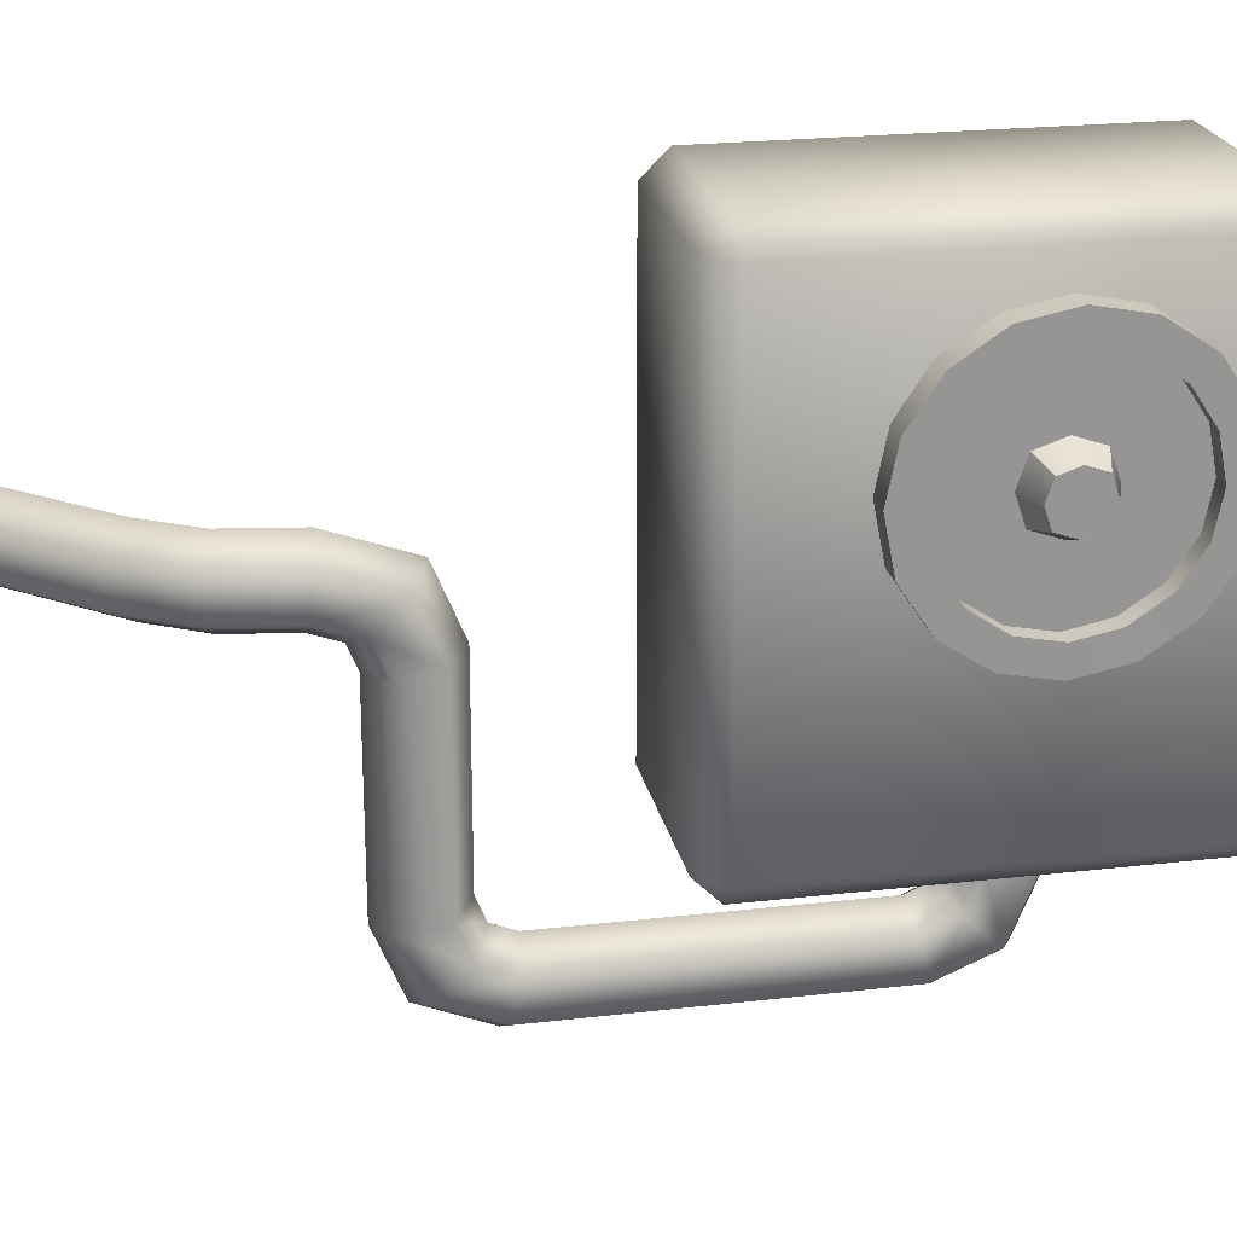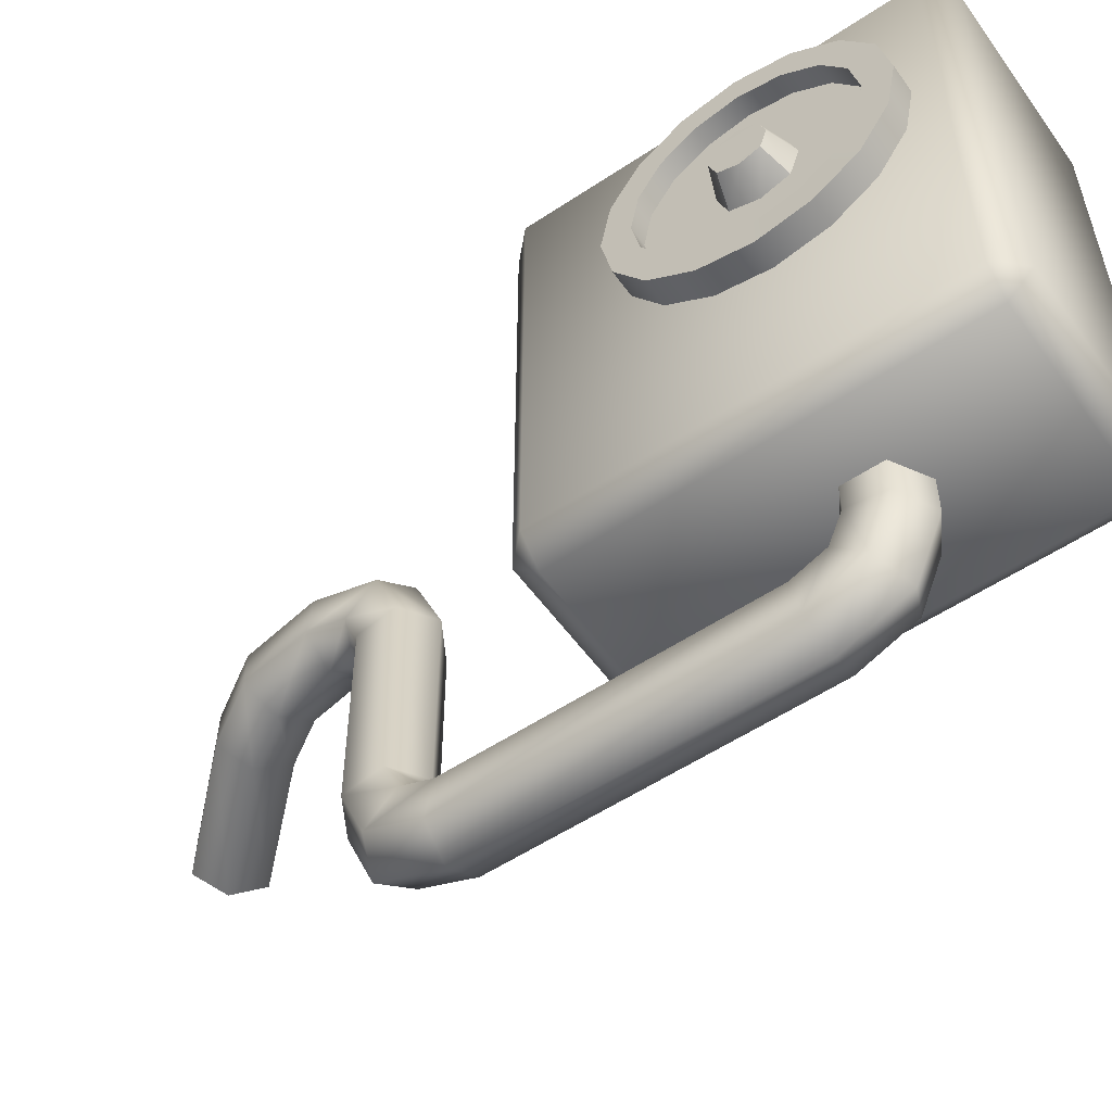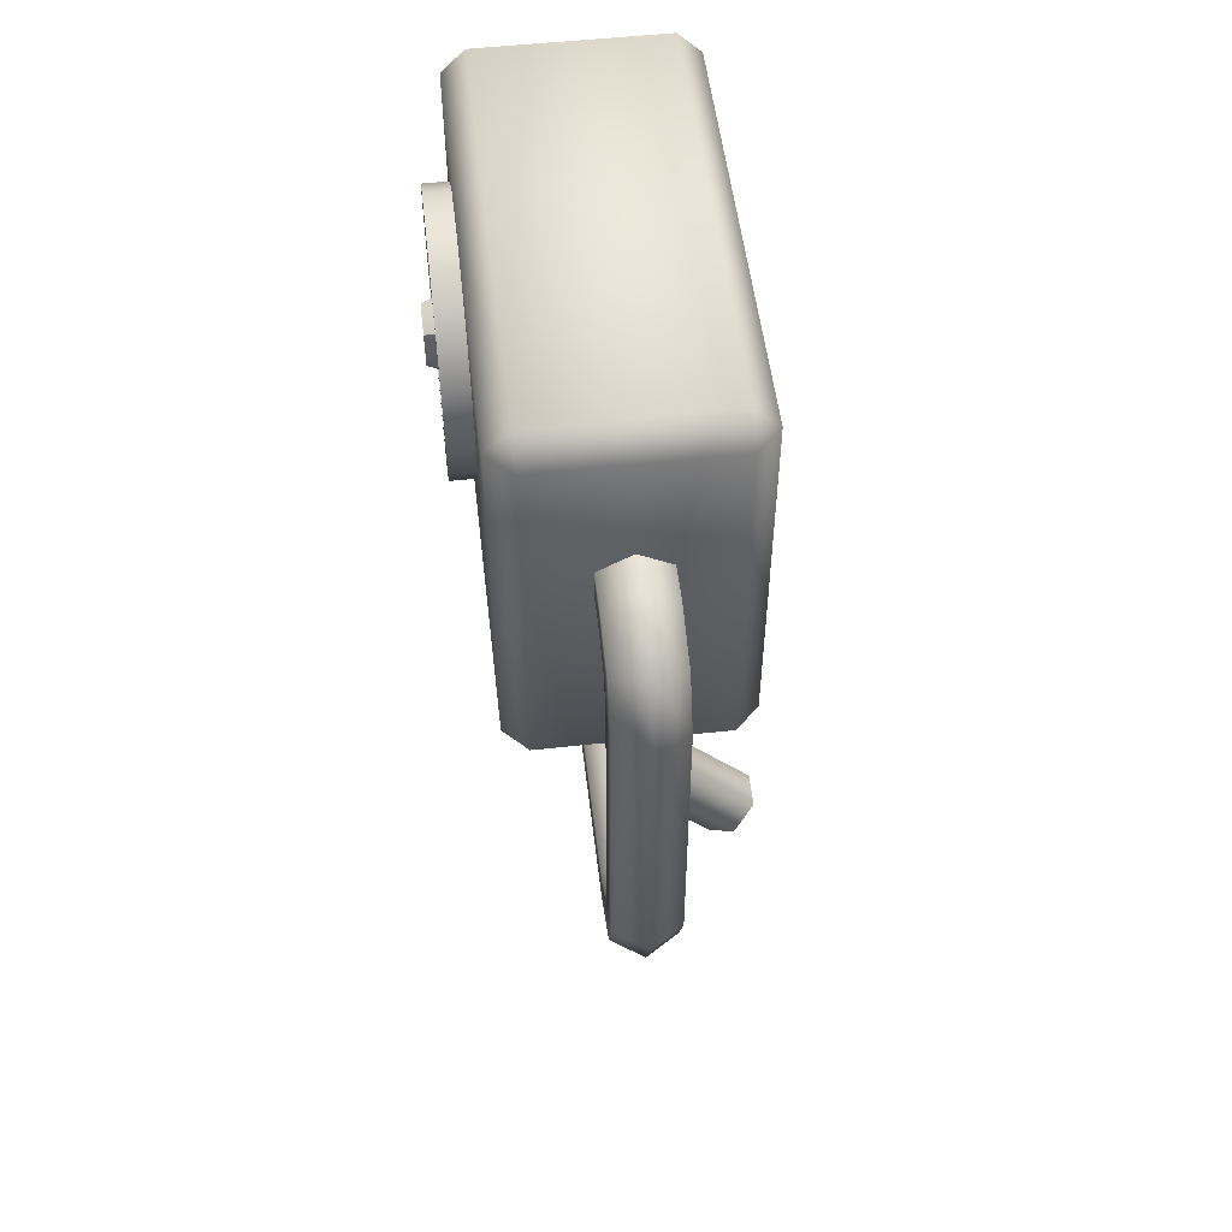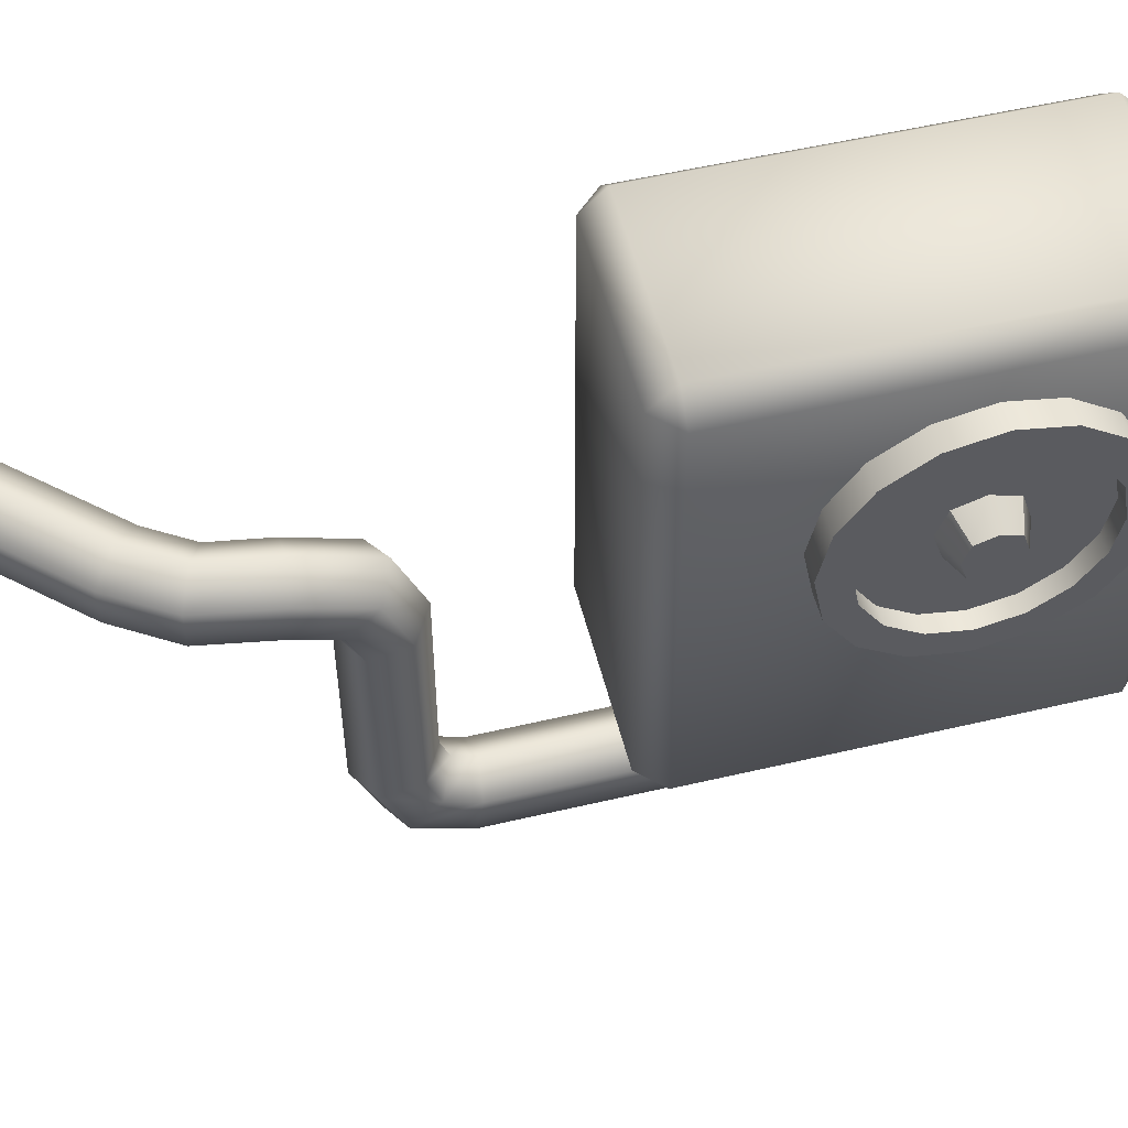
<metadata>
{"format":"obj","ext":"obj","renderer":"f3d","projection":"perspective","resolution":1024,"background":"white","views":[{"elev":22.6,"azim":-101.3,"up":"+Y"},{"elev":-55.1,"azim":-54.9,"up":"+Y"},{"elev":53.2,"azim":-6.7,"up":"+Z"},{"elev":53.6,"azim":-104.1,"up":"+Y"}]}
</metadata>
<code>
g sb_city_01_building_prop_02
v -0.2652 0.01291 0.05259
v -0.2652 0.05121 0.05259
v -0.2652 0.03206 0.05915
v -5.569e-06 -0.2436 0.1863
v -0.02356 0.1944 0.2099
v -5.569e-06 0.1944 0.1863
v -0.02356 -0.2436 0.2099
v -0.2064 0.1944 0.2099
v -0.2064 -0.2436 0.2099
v -0.2299 -0.2436 0.1863
v -0.2299 0.1944 0.1863
v -0.2299 -0.2436 -0.1863
v -0.2299 0.1944 -0.1863
v -0.2064 0.1944 -0.2099
v -0.2064 -0.2436 -0.2099
v -0.02356 -0.2436 -0.2099
v -0.02356 0.1944 -0.2099
v -0.2064 0.2179 -0.1863
v -0.2064 0.1944 -0.2099
v -0.2064 0.2179 0.1863
v -0.2064 0.1944 0.2099
v -0.02356 0.2179 0.1863
v -0.02356 0.1944 0.2099
v -5.569e-06 0.1944 0.1863
v -0.02356 0.2179 -0.1863
v -0.02356 0.1944 -0.2099
v -5.569e-06 0.1944 -0.1863
v -0.2158 0.08175 -0.08652
v -0.2552 0.03206 -0.09642
v -0.2158 0.03206 -0.09642
v -0.2552 0.08175 -0.08652
v -0.2158 0.1239 -0.05838
v -0.2552 0.1239 -0.05838
v -0.2158 0.152 -0.01625
v -0.2552 0.152 -0.01625
v -0.2158 0.1619 0.03345
v -0.2552 0.1619 0.03345
v -0.2158 0.152 0.08313
v -0.2552 0.152 0.08313
v -0.2158 0.1239 0.1253
v -0.2552 0.1239 0.1253
v -0.2158 0.08175 0.1534
v -0.2552 0.08175 0.1534
v -0.2158 0.03206 0.1633
v -0.2552 0.03206 0.1633
v -0.2158 -0.01763 0.1534
v -0.2552 -0.01763 0.1534
v -0.2158 -0.05975 0.1253
v -0.2552 -0.05975 0.1253
v -0.2158 -0.0879 0.08313
v -0.2552 -0.0879 0.08313
v -0.2158 -0.09779 0.03345
v -0.2552 -0.09779 0.03345
v -0.2158 -0.0879 -0.01625
v -0.2552 -0.0879 -0.01625
v -0.2158 -0.05977 -0.05838
v -0.2552 -0.05977 -0.05838
v -0.2158 -0.01763 -0.08652
v -0.2552 -0.01763 -0.08652
v -0.2158 0.03206 -0.09642
v -0.2552 0.03206 -0.09642
v -0.2652 0.01291 0.05259
v -0.2652 0.006362 0.03345
v -0.2652 0.01291 0.01429
v -0.2652 0.05121 0.05259
v -0.2652 0.05121 0.01429
v -0.2652 0.05777 0.03345
v -0.2652 0.03206 0.007732
v -0.2552 -0.006992 0.1277
v -0.2371 0.03206 0.1355
v -0.2552 0.03206 0.1355
v -0.2371 -0.006992 0.1277
v -0.2552 -0.0401 0.1056
v -0.2371 -0.0401 0.1056
v -0.2552 -0.06222 0.07249
v -0.2371 -0.06222 0.07249
v -0.2552 -0.06999 0.03345
v -0.2371 -0.06999 0.03345
v -0.2552 -0.06222 -0.005607
v -0.2371 -0.06222 -0.005607
v -0.2552 -0.0401 -0.03872
v -0.2371 -0.0401 -0.03872
v -0.2552 -0.006992 -0.06083
v -0.2371 -0.006992 -0.06083
v -0.2552 0.03206 -0.0686
v -0.2371 0.03206 -0.0686
v -0.2552 0.07111 -0.06083
v -0.2371 0.07111 -0.06083
v -0.2552 0.1042 -0.03872
v -0.2371 0.1042 -0.03872
v -0.2552 0.1263 -0.005607
v -0.2371 0.1263 -0.005607
v -0.2552 0.1341 0.03345
v -0.2371 0.1341 0.03345
v -0.2552 0.1263 0.07249
v -0.2371 0.1263 0.07249
v -0.2552 0.1042 0.1056
v -0.2371 0.1042 0.1056
v -0.2552 0.07111 0.1277
v -0.2371 0.07111 0.1277
v -0.2552 0.03206 0.1355
v -0.2371 0.03206 0.1355
v -0.2652 0.006362 0.03345
v -0.2371 0.004948 0.006333
v -0.2652 0.01291 0.01429
v -0.2371 -0.004339 0.03345
v -0.2652 0.01291 0.05259
v -0.2371 0.004948 0.06055
v -0.2371 0.03206 -0.002954
v -0.2652 0.01291 0.01429
v -0.2371 0.004948 0.006333
v -0.2652 0.03206 0.007732
v -0.2371 0.05918 0.006333
v -0.2652 0.05121 0.01429
v -0.2371 0.06847 0.03345
v -0.2652 0.05121 0.01429
v -0.2371 0.05918 0.006333
v -0.2652 0.05777 0.03345
v -0.2371 0.05918 0.06055
v -0.2652 0.05121 0.05259
v -0.2371 0.03206 0.06984
v -0.2652 0.05121 0.05259
v -0.2371 0.05918 0.06055
v -0.2652 0.03206 0.05915
v -0.2371 0.004948 0.06055
v -0.2652 0.01291 0.05259
v -5.569e-06 -0.2436 -0.1863
v -0.02356 0.1944 -0.2099
v -0.02356 -0.2436 -0.2099
v -5.569e-06 0.1944 -0.1863
v -5.569e-06 0.1944 0.1863
v -5.569e-06 -0.2436 0.1863
v -0.08223 -0.2945 0.02082
v -0.08223 -0.223 0.05863
v -0.08223 -0.223 0.02082
v -0.08223 -0.302 0.05863
v -0.08223 -0.3275 0.007149
v -0.115 -0.223 0.07752
v -0.08223 -0.3564 0.03607
v -0.115 -0.3058 0.07752
v -0.1477 -0.223 0.05863
v -0.115 -0.3708 0.05054
v -0.1477 -0.302 0.05863
v -0.1477 -0.223 0.02082
v -0.1477 -0.3564 0.03607
v -0.1477 -0.2945 0.02082
v -0.115 -0.223 0.001915
v -0.1477 -0.3275 0.007149
v -0.115 -0.2907 0.001915
v -0.08223 -0.223 0.02082
v -0.115 -0.313 -0.007313
v -0.08223 -0.2945 0.02082
v -0.08223 -0.3275 0.007149
v -0.08223 -0.3411 -0.02584
v -0.08223 -0.3564 0.03607
v -0.08223 -0.3275 0.007149
v -0.08223 -0.3789 -0.01832
v -0.08223 -0.3411 -0.3171
v -0.115 -0.3708 0.05054
v -0.08223 -0.3789 -0.3247
v -0.115 -0.3978 -0.01456
v -0.1477 -0.3564 0.03607
v -0.115 -0.3978 -0.3284
v -0.1477 -0.3789 -0.01832
v -0.1477 -0.3275 0.007149
v -0.1477 -0.3789 -0.3247
v -0.1477 -0.3411 -0.02584
v -0.115 -0.313 -0.007313
v -0.1477 -0.3411 -0.3171
v -0.115 -0.3222 -0.0296
v -0.08223 -0.3275 0.007149
v -0.115 -0.3222 -0.3134
v -0.08223 -0.3411 -0.02584
v -0.08223 -0.3411 -0.3171
v -0.08223 -0.3275 -0.3501
v -0.08223 -0.3789 -0.3247
v -0.08223 -0.3411 -0.3171
v -0.08223 -0.3564 -0.379
v -0.08223 -0.2945 -0.3638
v -0.115 -0.3978 -0.3284
v -0.08223 -0.302 -0.4016
v -0.115 -0.3708 -0.3935
v -0.1477 -0.3789 -0.3247
v -0.115 -0.3058 -0.4205
v -0.1477 -0.3564 -0.379
v -0.1477 -0.3411 -0.3171
v -0.1477 -0.302 -0.4016
v -0.1477 -0.3275 -0.3501
v -0.115 -0.3222 -0.3134
v -0.1477 -0.2945 -0.3638
v -0.115 -0.313 -0.3357
v -0.08223 -0.3411 -0.3171
v -0.115 -0.2907 -0.3449
v -0.08223 -0.3275 -0.3501
v -0.08223 -0.2945 -0.3638
v -0.08223 -0.1011 -0.3638
v -0.08223 -0.302 -0.4016
v -0.08223 -0.2945 -0.3638
v -0.08223 -0.1086 -0.4016
v -0.115 -0.3058 -0.4205
v -0.115 -0.1124 -0.4205
v -0.1477 -0.302 -0.4016
v -0.1477 -0.1086 -0.4016
v -0.1477 -0.2945 -0.3638
v -0.1477 -0.1011 -0.3638
v -0.115 -0.2907 -0.3449
v -0.115 -0.09732 -0.3449
v -0.08223 -0.2945 -0.3638
v -0.08223 -0.1011 -0.3638
v -0.08223 -0.0467 -0.3863
v -0.08223 -0.1086 -0.4016
v -0.08223 -0.1011 -0.3638
v -0.08223 -0.07563 -0.4153
v -0.115 -0.1124 -0.4205
v -0.08214 -0.0243 -0.4483
v -0.115 -0.09009 -0.4297
v -0.1477 -0.1086 -0.4016
v -0.08232 -0.0621 -0.4521
v -0.0729 -0.02446 -0.5042
v -0.1477 -0.07563 -0.4153
v -0.1477 -0.1011 -0.3638
v -0.07323 -0.06225 -0.5043
v -0.0467 -0.02446 -0.5459
v -0.04698 -0.06225 -0.5461
v -0.1151 -0.08085 -0.4555
v -0.1044 -0.08085 -0.5166
v -0.0732 -0.08085 -0.5662
v -0.1477 -0.0467 -0.3863
v -0.115 -0.09732 -0.3449
v -0.1478 -0.06179 -0.4551
v -0.1353 -0.06165 -0.5287
v -0.09914 -0.06165 -0.5861
v -0.115 -0.03224 -0.3719
v -0.08223 -0.1011 -0.3638
v -0.08223 -0.0467 -0.3863
v -0.1476 -0.02401 -0.4514
v -0.1349 -0.02385 -0.5286
v -0.09886 -0.02385 -0.5859
v -0.1148 -0.005257 -0.4479
v -0.08214 -0.0243 -0.4483
v -0.1037 -0.005257 -0.5163
v -0.07265 -0.005257 -0.5658
v -0.0729 -0.02446 -0.5042
v -0.0467 -0.02446 -0.5459
v 0.04574 -0.02446 -0.6455
v -0.04698 -0.06225 -0.5461
v -0.0467 -0.02446 -0.5459
v 0.04549 -0.06225 -0.6457
v -0.0732 -0.08085 -0.5662
v 0.02137 -0.08085 -0.6681
v -0.09914 -0.06165 -0.5861
v -0.002499 -0.06165 -0.6903
v -0.09886 -0.02385 -0.5859
v -0.002236 -0.02385 -0.69
v -0.07265 -0.005257 -0.5658
v 0.02188 -0.005257 -0.6676
v -0.0467 -0.02446 -0.5459
v 0.04574 -0.02446 -0.6455
v -0.2371 -0.06999 0.03345
v -0.2371 -0.004339 0.03345
v -0.2371 -0.06222 0.07249
v -0.2371 -0.06222 -0.005607
v -0.2371 -0.0401 -0.03872
v -0.2371 0.004948 0.06055
v -0.2371 0.004948 0.006333
v -0.2371 -0.0401 0.1056
v -0.2371 -0.006992 -0.06083
v -0.2371 0.03206 0.06984
v -0.2371 0.03206 -0.002954
v -0.2371 -0.006992 0.1277
v -0.2371 0.03206 0.1355
v -0.2371 0.07111 0.1277
v -0.2371 0.05918 0.06055
v -0.2371 0.1042 0.1056
v -0.2371 0.03206 -0.0686
v -0.2371 0.07111 -0.06083
v -0.2371 0.1042 -0.03872
v -0.2371 0.05918 0.006333
v -0.2371 0.1263 -0.005607
v -0.2371 0.06847 0.03345
v -0.2371 0.1263 0.07249
v -0.2371 0.1341 0.03345
v -0.02356 -0.2671 0.1863
v -0.2064 -0.2436 0.2099
v -0.02356 -0.2436 0.2099
v -5.569e-06 -0.2436 0.1863
v -0.2064 -0.2671 0.1863
v -0.2299 -0.2436 0.1863
v -0.2064 -0.2671 -0.1863
v -0.2299 -0.2436 -0.1863
v -0.2064 -0.2436 -0.2099
v -0.02356 -0.2671 -0.1863
v -5.569e-06 -0.2436 -0.1863
v -0.02356 -0.2436 -0.2099
v -0.2552 -0.06222 0.07249
v -0.2552 -0.09779 0.03345
v -0.2552 -0.06999 0.03345
v -0.2552 -0.0879 0.08313
v -0.2552 -0.0879 -0.01625
v -0.2552 -0.0401 0.1056
v -0.2552 -0.06222 -0.005607
v -0.2552 -0.05975 0.1253
v -0.2552 -0.05977 -0.05838
v -0.2552 -0.006992 0.1277
v -0.2552 -0.0401 -0.03872
v -0.2552 -0.01763 0.1534
v -0.2552 -0.01763 -0.08652
v -0.2552 0.03206 0.1355
v -0.2552 -0.006992 -0.06083
v -0.2552 0.03206 0.1633
v -0.2552 0.03206 -0.09642
v -0.2552 0.07111 0.1277
v -0.2552 0.03206 -0.0686
v -0.2552 0.08175 0.1534
v -0.2552 0.08175 -0.08652
v -0.2552 0.1042 0.1056
v -0.2552 0.07111 -0.06083
v -0.2552 0.1239 0.1253
v -0.2552 0.1239 -0.05838
v -0.2552 0.1263 0.07249
v -0.2552 0.1042 -0.03872
v -0.2552 0.152 0.08313
v -0.2552 0.152 -0.01625
v -0.2552 0.1341 0.03345
v -0.2552 0.1263 -0.005607
v -0.2552 0.1619 0.03345
g sb_city_01_building_prop_02_0
f 3 2 1
f 6 5 4
f 7 4 5
f 5 8 7
f 9 7 8
f 9 8 10
f 11 10 8
f 10 11 12
f 13 12 11
f 13 14 12
f 15 12 14
f 15 14 16
f 17 16 14
f 13 11 18
f 18 19 13
f 20 18 11
f 21 20 11
f 20 21 22
f 20 22 18
f 23 22 21
f 22 23 24
f 18 25 19
f 25 18 22
f 22 24 25
f 26 19 25
f 27 25 24
f 26 25 27
f 30 29 28
f 31 28 29
f 28 31 32
f 33 32 31
f 32 33 34
f 35 34 33
f 34 35 36
f 37 36 35
f 36 37 38
f 39 38 37
f 38 39 40
f 41 40 39
f 40 41 42
f 43 42 41
f 42 43 44
f 45 44 43
f 44 45 46
f 47 46 45
f 46 47 48
f 49 48 47
f 48 49 50
f 51 50 49
f 50 51 52
f 53 52 51
f 52 53 54
f 55 54 53
f 54 55 56
f 57 56 55
f 56 57 58
f 59 58 57
f 58 59 60
f 61 60 59
f 64 63 62
f 65 64 62
f 66 64 65
f 67 66 65
f 68 64 66
f 71 70 69
f 72 69 70
f 69 72 73
f 74 73 72
f 73 74 75
f 76 75 74
f 75 76 77
f 78 77 76
f 77 78 79
f 80 79 78
f 79 80 81
f 82 81 80
f 81 82 83
f 84 83 82
f 83 84 85
f 86 85 84
f 85 86 87
f 88 87 86
f 87 88 89
f 90 89 88
f 89 90 91
f 92 91 90
f 91 92 93
f 94 93 92
f 93 94 95
f 96 95 94
f 95 96 97
f 98 97 96
f 97 98 99
f 100 99 98
f 99 100 101
f 102 101 100
f 105 104 103
f 106 103 104
f 103 106 107
f 108 107 106
f 111 110 109
f 112 109 110
f 109 112 113
f 114 113 112
f 117 116 115
f 118 115 116
f 115 118 119
f 120 119 118
f 123 122 121
f 124 121 122
f 121 124 125
f 126 125 124
f 129 128 127
f 130 127 128
f 130 131 127
f 132 127 131
f 135 134 133
f 136 133 134
f 133 136 137
f 134 138 136
f 139 137 136
f 140 136 138
f 136 140 139
f 138 141 140
f 142 139 140
f 143 140 141
f 140 143 142
f 141 144 143
f 145 142 143
f 146 143 144
f 143 146 145
f 144 147 146
f 148 145 146
f 149 146 147
f 146 149 148
f 147 150 149
f 151 148 149
f 152 149 150
f 149 152 151
f 153 151 152
f 156 155 154
f 157 154 155
f 154 157 158
f 155 159 157
f 160 158 157
f 161 157 159
f 157 161 160
f 159 162 161
f 163 160 161
f 164 161 162
f 161 164 163
f 162 165 164
f 166 163 164
f 167 164 165
f 164 167 166
f 165 168 167
f 169 166 167
f 170 167 168
f 167 170 169
f 168 171 170
f 172 169 170
f 173 170 171
f 170 173 172
f 174 172 173
f 177 176 175
f 178 175 176
f 175 178 179
f 176 180 178
f 181 179 178
f 182 178 180
f 178 182 181
f 180 183 182
f 184 181 182
f 185 182 183
f 182 185 184
f 183 186 185
f 187 184 185
f 188 185 186
f 185 188 187
f 186 189 188
f 190 187 188
f 191 188 189
f 188 191 190
f 189 192 191
f 193 190 191
f 194 191 192
f 191 194 193
f 195 193 194
f 198 197 196
f 199 196 197
f 197 200 199
f 201 199 200
f 200 202 201
f 203 201 202
f 202 204 203
f 205 203 204
f 204 206 205
f 207 205 206
f 206 208 207
f 209 207 208
f 212 211 210
f 213 210 211
f 211 214 213
f 210 213 215
f 216 213 214
f 214 217 216
f 218 215 213
f 213 216 218
f 215 218 219
f 220 216 217
f 217 221 220
f 222 219 218
f 219 222 223
f 224 223 222
f 225 218 216
f 218 225 222
f 216 220 225
f 222 226 224
f 226 222 225
f 227 224 226
f 228 220 221
f 221 229 228
f 230 225 220
f 225 230 226
f 220 228 230
f 226 231 227
f 231 226 230
f 232 227 231
f 233 228 229
f 229 234 233
f 235 233 234
f 236 230 228
f 230 236 231
f 228 233 236
f 231 237 232
f 237 231 236
f 238 232 237
f 233 235 239
f 239 236 233
f 236 239 237
f 240 239 235
f 237 241 238
f 241 237 239
f 239 240 241
f 242 238 241
f 243 241 240
f 241 243 242
f 244 242 243
f 247 246 245
f 248 245 246
f 246 249 248
f 250 248 249
f 249 251 250
f 252 250 251
f 251 253 252
f 254 252 253
f 253 255 254
f 256 254 255
f 255 257 256
f 258 256 257
f 261 260 259
f 259 260 262
f 262 260 263
f 260 261 264
f 265 263 260
f 266 264 261
f 263 265 267
f 264 266 268
f 269 267 265
f 270 268 266
f 271 268 270
f 272 268 271
f 268 272 273
f 274 273 272
f 267 269 275
f 275 269 276
f 276 269 277
f 278 277 269
f 277 278 279
f 273 274 280
f 280 279 278
f 281 280 274
f 279 280 282
f 282 280 281
f 285 284 283
f 285 283 286
f 287 283 284
f 287 284 288
f 287 288 289
f 287 289 283
f 290 289 288
f 291 289 290
f 283 292 286
f 292 283 289
f 289 291 292
f 293 286 292
f 294 292 291
f 292 294 293
f 297 296 295
f 298 295 296
f 296 297 299
f 295 298 300
f 301 299 297
f 302 300 298
f 299 301 303
f 300 302 304
f 305 303 301
f 306 304 302
f 303 305 307
f 304 306 308
f 309 307 305
f 310 308 306
f 307 309 311
f 308 310 312
f 313 311 309
f 314 312 310
f 311 313 315
f 312 314 316
f 317 315 313
f 318 316 314
f 315 317 319
f 316 318 320
f 321 319 317
f 322 320 318
f 319 321 323
f 320 322 324
f 325 323 321
f 326 324 322
f 323 325 326
f 324 326 325

</code>
